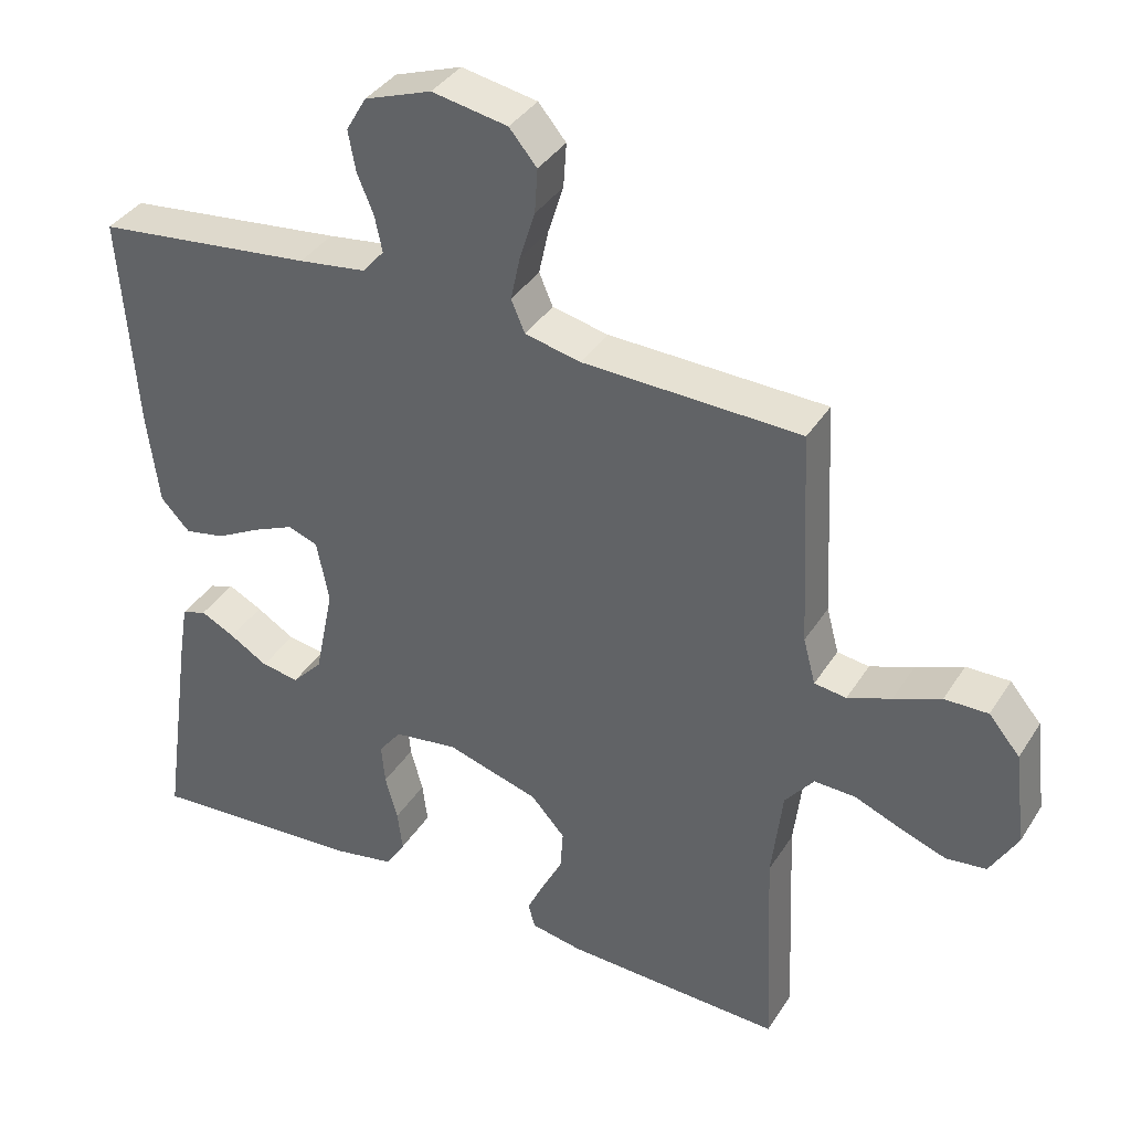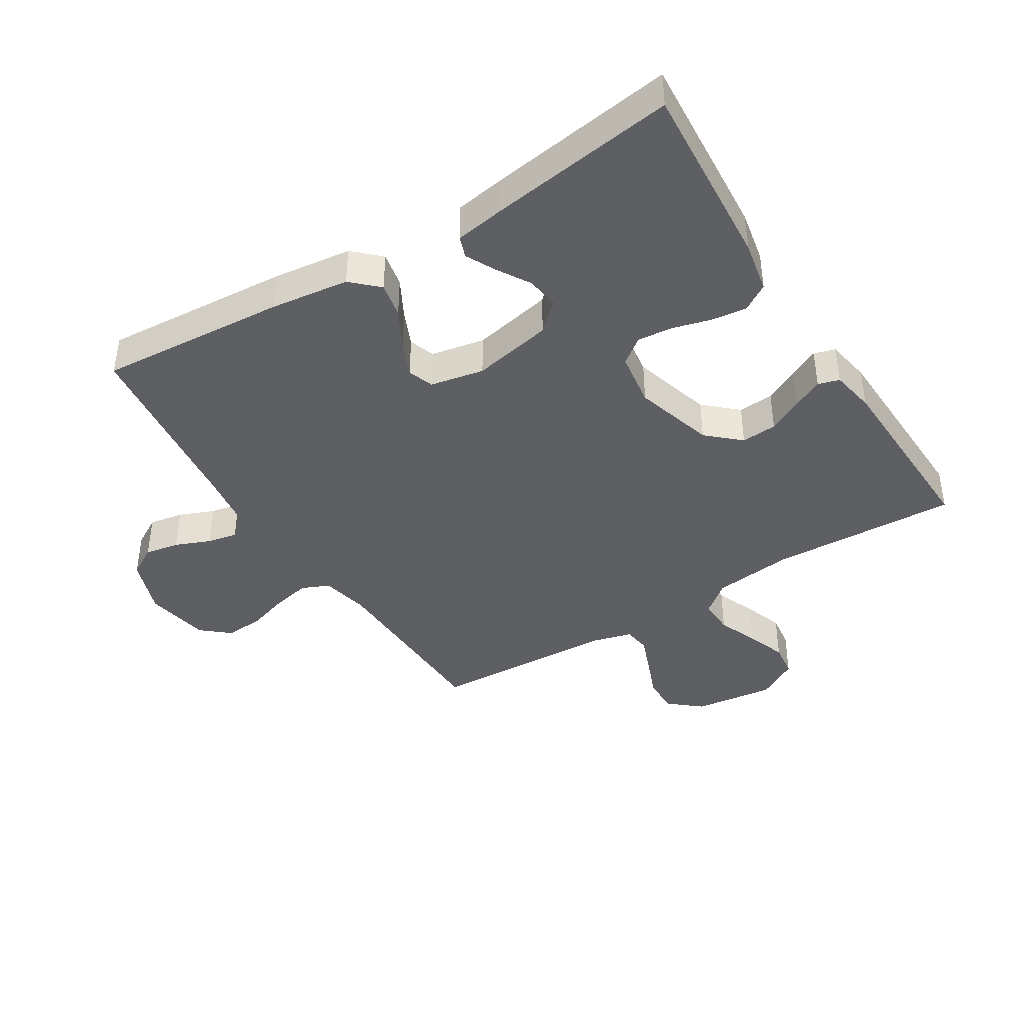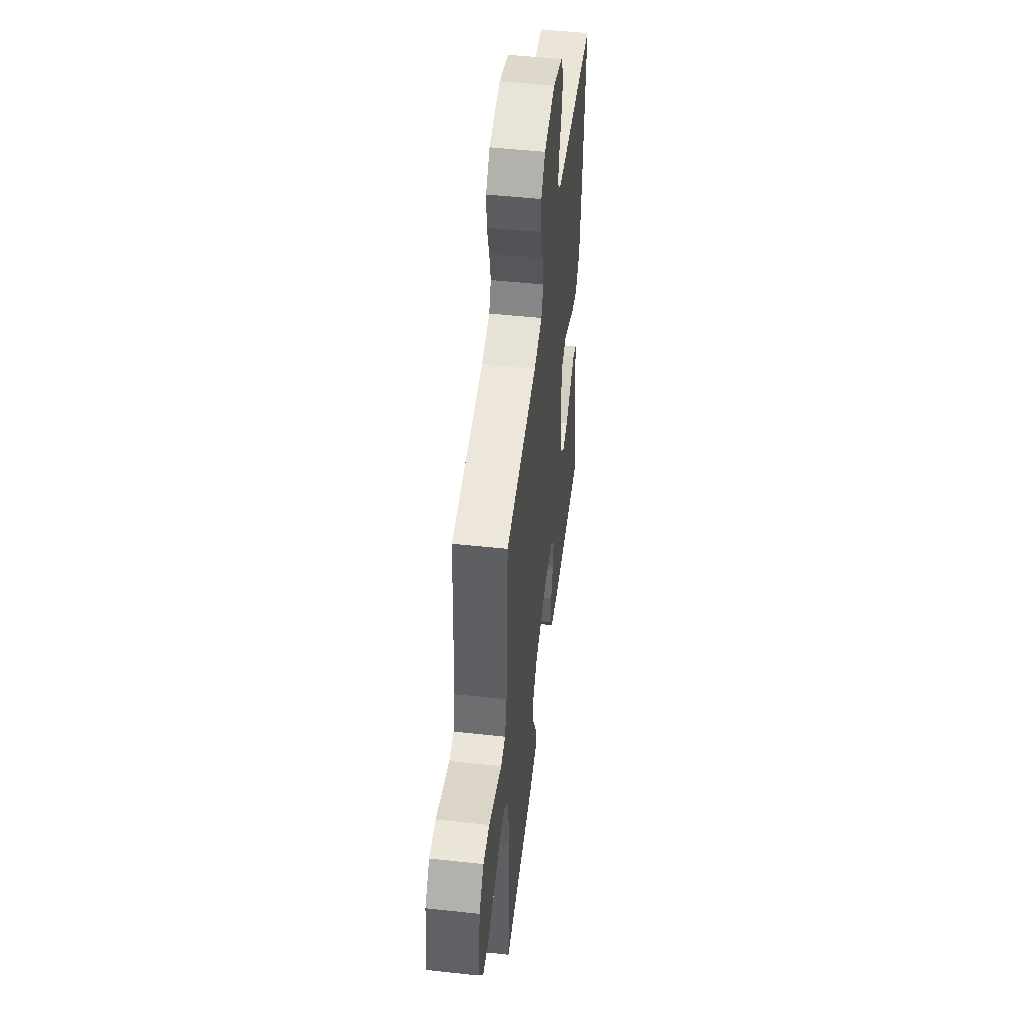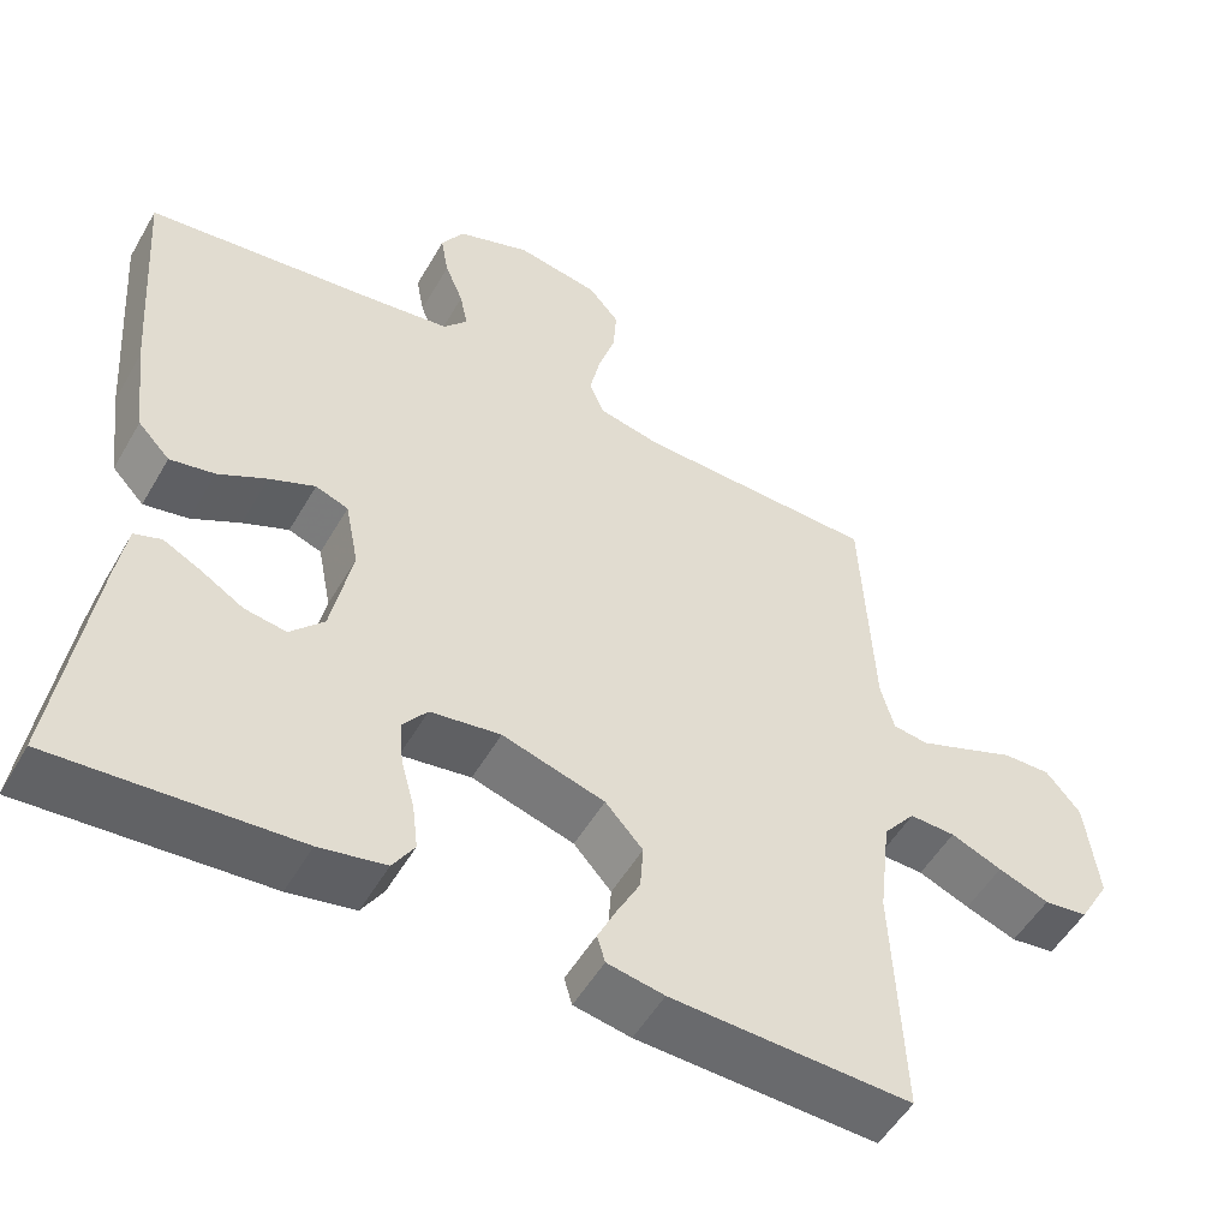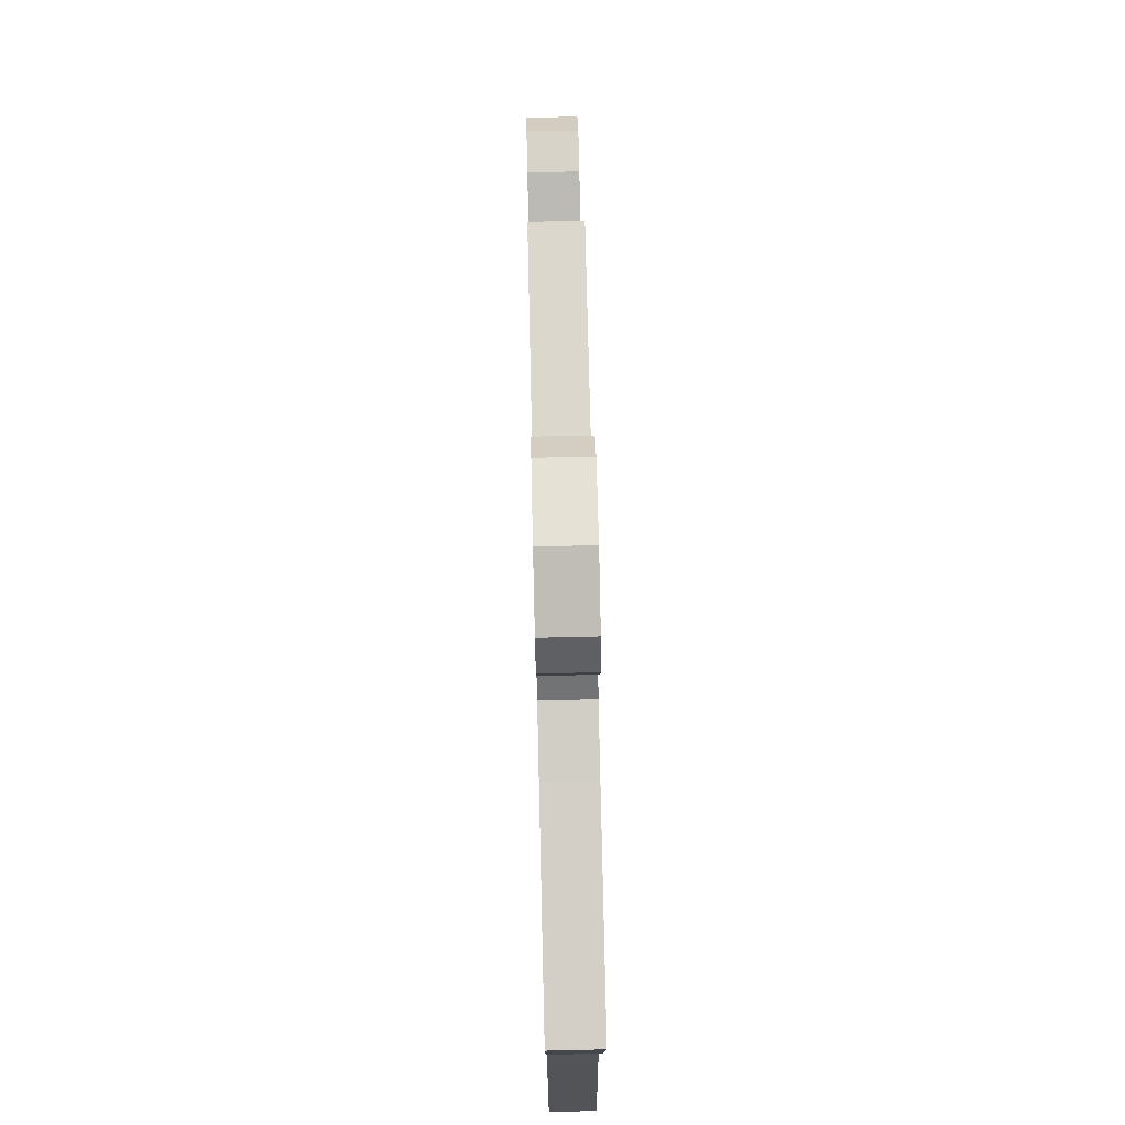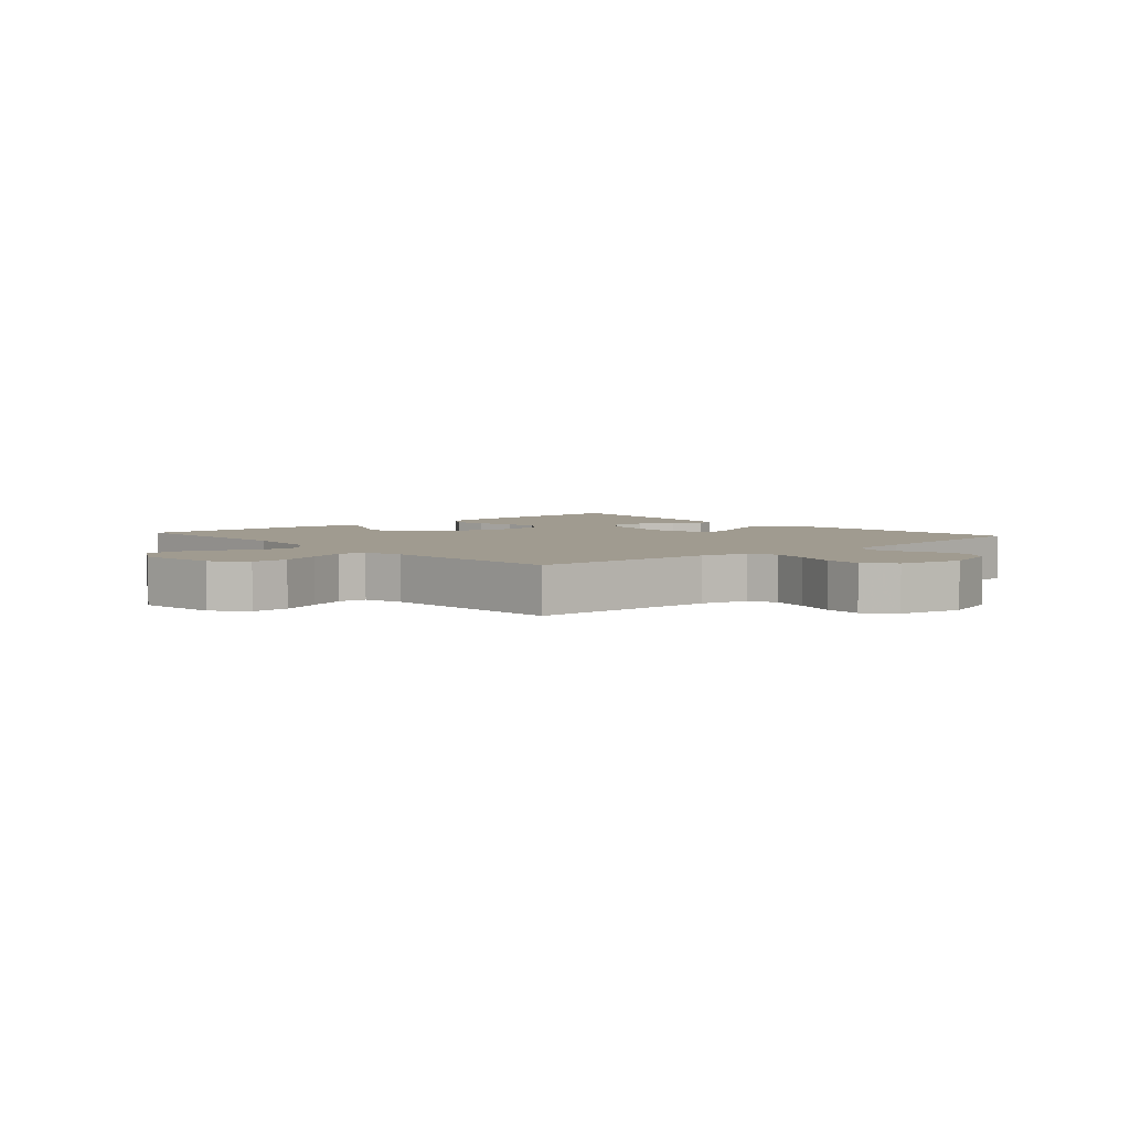
<metadata>
{"format":"obj","ext":"obj","renderer":"f3d","projection":"perspective","resolution":1024,"background":"white","views":[{"elev":37.4,"azim":-151.3,"up":"+Z"},{"elev":-41.1,"azim":121.8,"up":"+Y"},{"elev":50.2,"azim":-83.2,"up":"+Z"},{"elev":-52.3,"azim":150.6,"up":"+Z"},{"elev":74.9,"azim":88.7,"up":"+Z"},{"elev":4.2,"azim":-41.3,"up":"+Y"}]}
</metadata>
<code>
v -0.5 0.07 -0.5
v -0.487 0.07 -0.2
v -0.502 0.07 -0.072
v -0.542 0.07 -0.022
v -0.599 0.07 -0.024
v -0.663 0.07 -0.05
v -0.727 0.07 -0.073
v -0.782 0.07 -0.066
v -0.82 0.07 0
v -0.804 0.07 0.13
v -0.761 0.07 0.181
v -0.701 0.07 0.18
v -0.636 0.07 0.154
v -0.576 0.07 0.131
v -0.532 0.07 0.137
v -0.515 0.07 0.2
v -0.5 0.07 0.5
v -0.2 0.07 0.509
v -0.123 0.07 0.526
v -0.104 0.07 0.57
v -0.117 0.07 0.631
v -0.138 0.07 0.698
v -0.142 0.07 0.759
v -0.104 0.07 0.804
v 0 0.07 0.823
v 0.092 0.07 0.79
v 0.12 0.07 0.742
v 0.11 0.07 0.687
v 0.087 0.07 0.631
v 0.077 0.07 0.583
v 0.107 0.07 0.548
v 0.2 0.07 0.535
v 0.5 0.07 0.5
v 0.478 0.07 0.2
v 0.462 0.07 0.074
v 0.422 0.07 0.032
v 0.366 0.07 0.043
v 0.305 0.07 0.076
v 0.248 0.07 0.101
v 0.207 0.07 0.086
v 0.19 0.07 0
v 0.216 0.07 -0.128
v 0.258 0.07 -0.173
v 0.31 0.07 -0.165
v 0.363 0.07 -0.133
v 0.41 0.07 -0.109
v 0.444 0.07 -0.121
v 0.457 0.07 -0.2
v 0.5 0.07 -0.5
v 0.2 0.07 -0.479
v 0.117 0.07 -0.463
v 0.09 0.07 -0.42
v 0.097 0.07 -0.363
v 0.114 0.07 -0.301
v 0.119 0.07 -0.245
v 0.088 0.07 -0.204
v 0 0.07 -0.191
v -0.128 0.07 -0.229
v -0.175 0.07 -0.281
v -0.171 0.07 -0.338
v -0.142 0.07 -0.394
v -0.119 0.07 -0.442
v -0.129 0.07 -0.476
v -0.2 0.07 -0.489
v -0.5 0 -0.5
v -0.487 0 -0.2
v -0.502 0 -0.072
v -0.542 0 -0.022
v -0.599 0 -0.024
v -0.663 0 -0.05
v -0.727 0 -0.073
v -0.782 0 -0.066
v -0.82 0 0
v -0.804 0 0.13
v -0.761 0 0.181
v -0.701 0 0.18
v -0.636 0 0.154
v -0.576 0 0.131
v -0.532 0 0.137
v -0.515 0 0.2
v -0.5 0 0.5
v -0.2 0 0.509
v -0.123 0 0.526
v -0.104 0 0.57
v -0.117 0 0.631
v -0.138 0 0.698
v -0.142 0 0.759
v -0.104 0 0.804
v 0 0 0.823
v 0.092 0 0.79
v 0.12 0 0.742
v 0.11 0 0.687
v 0.087 0 0.631
v 0.077 0 0.583
v 0.107 0 0.548
v 0.2 0 0.535
v 0.5 0 0.5
v 0.478 0 0.2
v 0.462 0 0.074
v 0.422 0 0.032
v 0.366 0 0.043
v 0.305 0 0.076
v 0.248 0 0.101
v 0.207 0 0.086
v 0.19 0 0
v 0.216 0 -0.128
v 0.258 0 -0.173
v 0.31 0 -0.165
v 0.363 0 -0.133
v 0.41 0 -0.109
v 0.444 0 -0.121
v 0.457 0 -0.2
v 0.5 0 -0.5
v 0.2 0 -0.479
v 0.117 0 -0.463
v 0.09 0 -0.42
v 0.097 0 -0.363
v 0.114 0 -0.301
v 0.119 0 -0.245
v 0.088 0 -0.204
v 0 0 -0.191
v -0.128 0 -0.229
v -0.175 0 -0.281
v -0.171 0 -0.338
v -0.142 0 -0.394
v -0.119 0 -0.442
v -0.129 0 -0.476
v -0.2 0 -0.489
f 64 1 2
f 63 64 2
f 62 63 2
f 61 62 2
f 60 61 2
f 59 60 2 3
f 58 59 3 4
f 57 58 4
f 56 57 4
f 52 53 54
f 51 52 54
f 50 51 54
f 49 50 54
f 48 49 54
f 47 48 54
f 46 47 54
f 45 46 54
f 44 45 54
f 43 44 54 55
f 42 43 55 56
f 36 37 38
f 35 36 38
f 34 35 38
f 33 34 38
f 32 33 38
f 31 32 38 39
f 30 31 39 40
f 27 28 29
f 26 27 29
f 25 26 29
f 24 25 29
f 23 24 29
f 22 23 29
f 21 22 29
f 20 21 29 30
f 30 40 41
f 20 30 41
f 19 20 41
f 16 17 18
f 42 56 4
f 41 42 4
f 19 41 4
f 18 19 4
f 16 18 4
f 15 16 4
f 11 12 13
f 10 11 13
f 9 10 13
f 8 9 13
f 7 8 13
f 6 7 13
f 5 6 13
f 14 15 4 5
f 5 13 14
f 66 65 128
f 66 128 127
f 66 127 126
f 66 126 125
f 66 125 124
f 67 66 124 123
f 68 67 123 122
f 68 122 121
f 68 121 120
f 118 117 116
f 118 116 115
f 118 115 114
f 118 114 113
f 118 113 112
f 118 112 111
f 118 111 110
f 118 110 109
f 118 109 108
f 119 118 108 107
f 120 119 107 106
f 102 101 100
f 102 100 99
f 102 99 98
f 102 98 97
f 102 97 96
f 103 102 96 95
f 104 103 95 94
f 93 92 91
f 93 91 90
f 93 90 89
f 93 89 88
f 93 88 87
f 93 87 86
f 93 86 85
f 94 93 85 84
f 105 104 94
f 105 94 84
f 105 84 83
f 82 81 80
f 68 120 106
f 68 106 105
f 68 105 83
f 68 83 82
f 68 82 80
f 68 80 79
f 77 76 75
f 77 75 74
f 77 74 73
f 77 73 72
f 77 72 71
f 77 71 70
f 77 70 69
f 69 68 79 78
f 78 77 69
f 1 65 66 2
f 2 66 67 3
f 3 67 68 4
f 4 68 69 5
f 5 69 70 6
f 6 70 71 7
f 7 71 72 8
f 8 72 73 9
f 9 73 74 10
f 10 74 75 11
f 11 75 76 12
f 12 76 77 13
f 13 77 78 14
f 14 78 79 15
f 15 79 80 16
f 16 80 81 17
f 17 81 82 18
f 18 82 83 19
f 19 83 84 20
f 20 84 85 21
f 21 85 86 22
f 22 86 87 23
f 23 87 88 24
f 24 88 89 25
f 25 89 90 26
f 26 90 91 27
f 27 91 92 28
f 28 92 93 29
f 29 93 94 30
f 30 94 95 31
f 31 95 96 32
f 32 96 97 33
f 33 97 98 34
f 34 98 99 35
f 35 99 100 36
f 36 100 101 37
f 37 101 102 38
f 38 102 103 39
f 39 103 104 40
f 40 104 105 41
f 41 105 106 42
f 42 106 107 43
f 43 107 108 44
f 44 108 109 45
f 45 109 110 46
f 46 110 111 47
f 47 111 112 48
f 48 112 113 49
f 49 113 114 50
f 50 114 115 51
f 51 115 116 52
f 52 116 117 53
f 53 117 118 54
f 54 118 119 55
f 55 119 120 56
f 56 120 121 57
f 57 121 122 58
f 58 122 123 59
f 59 123 124 60
f 60 124 125 61
f 61 125 126 62
f 62 126 127 63
f 63 127 128 64
f 64 128 65 1

</code>
